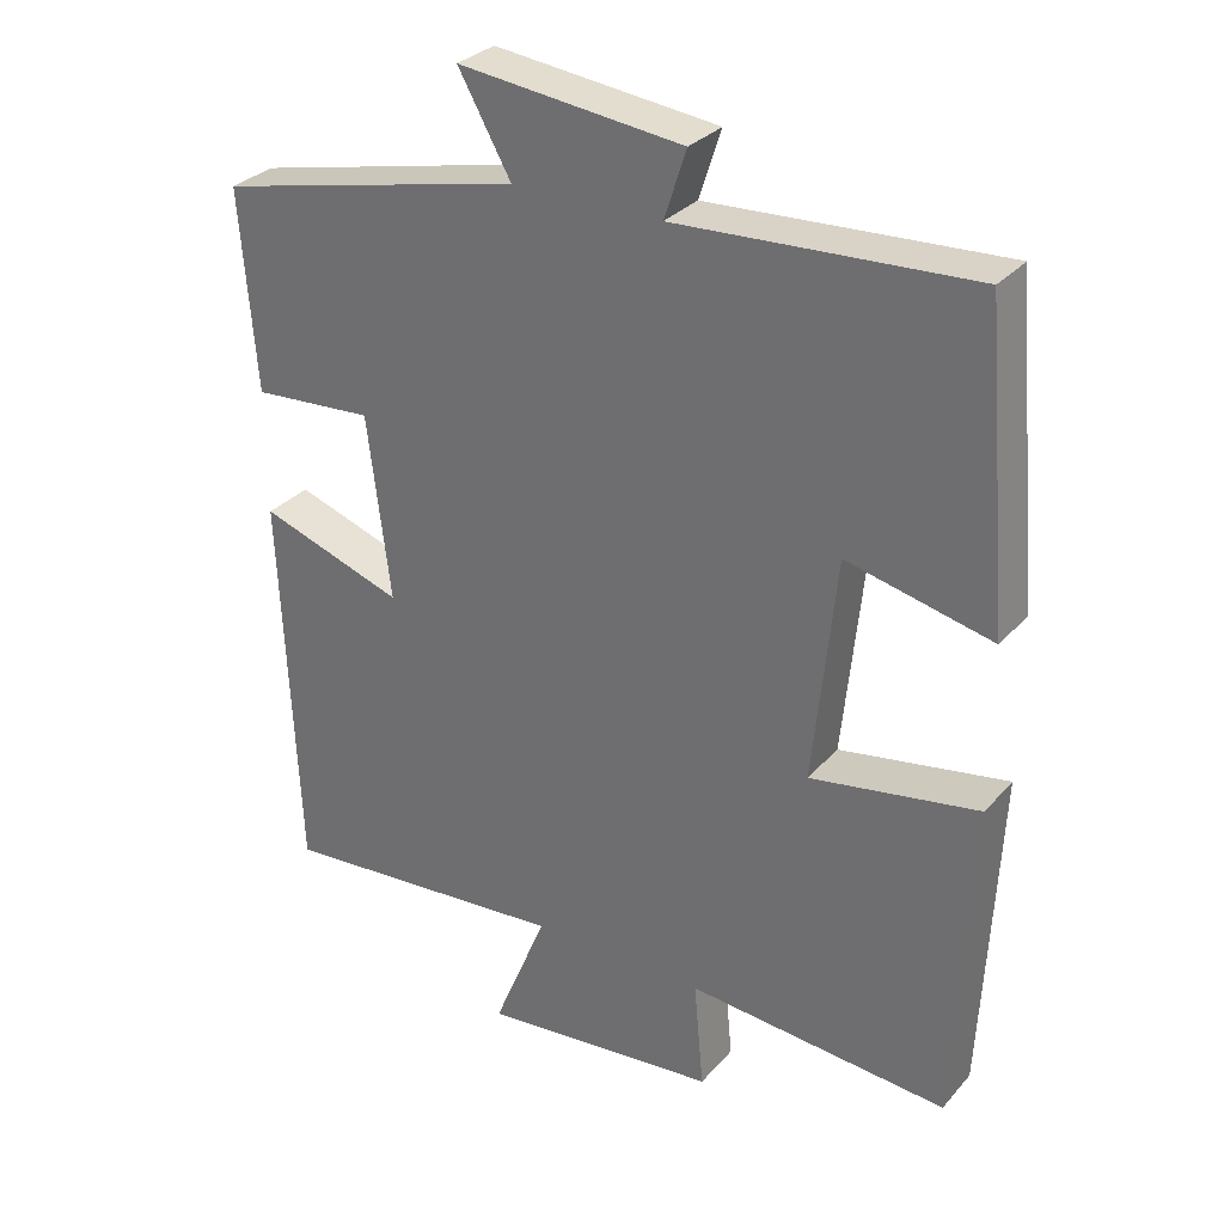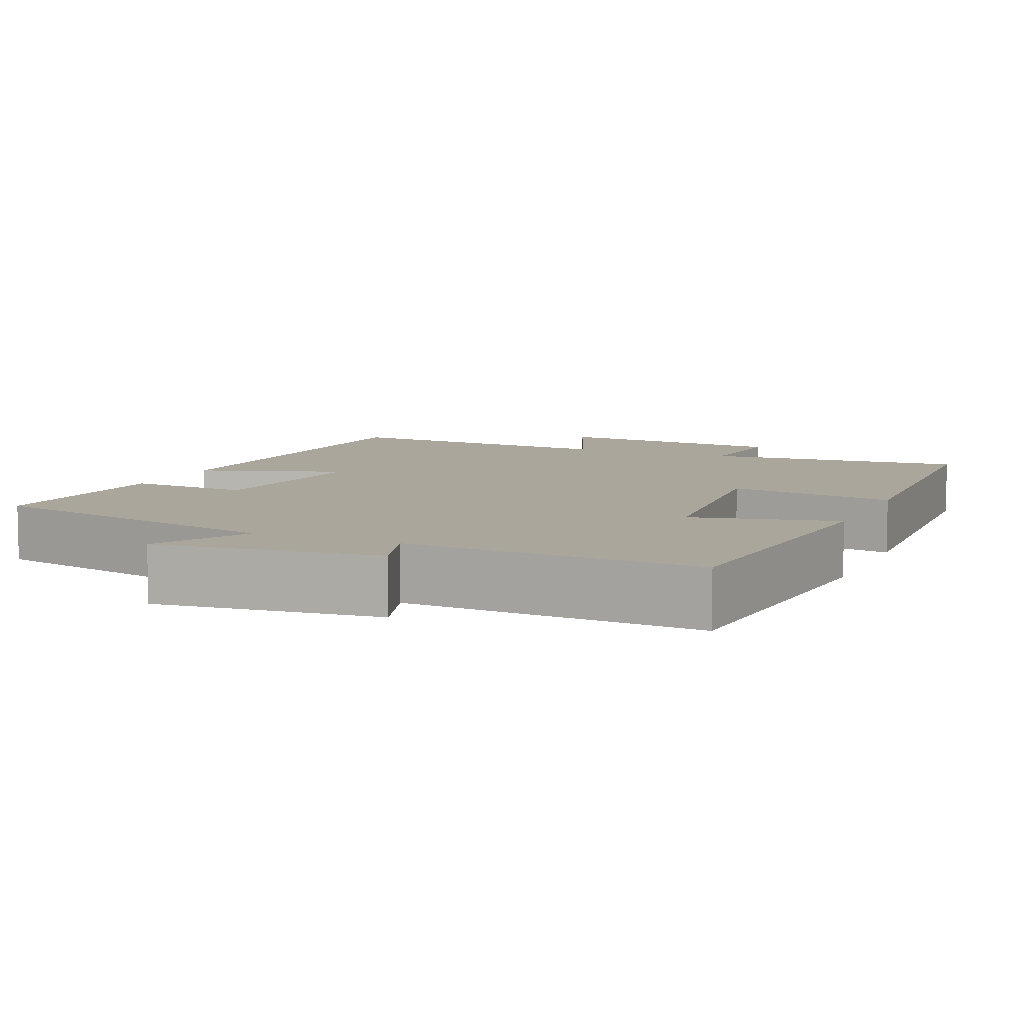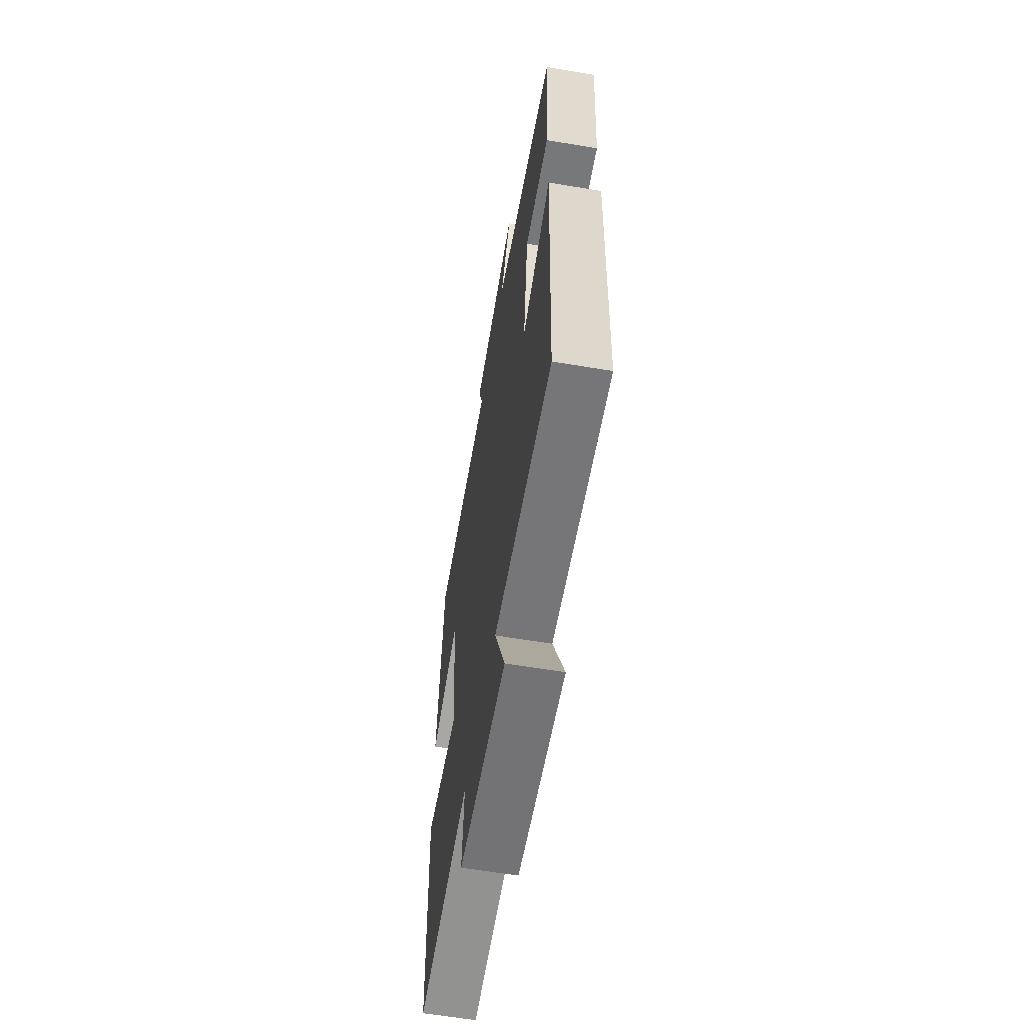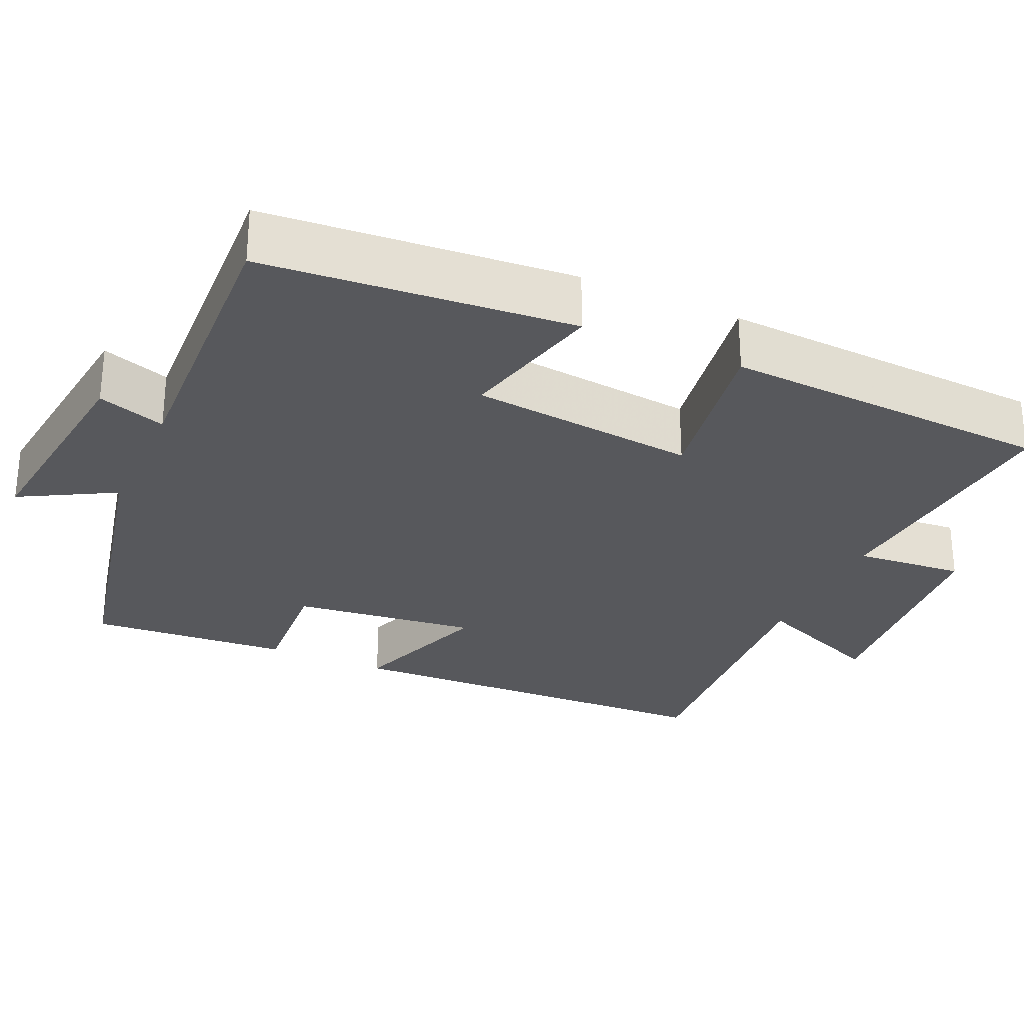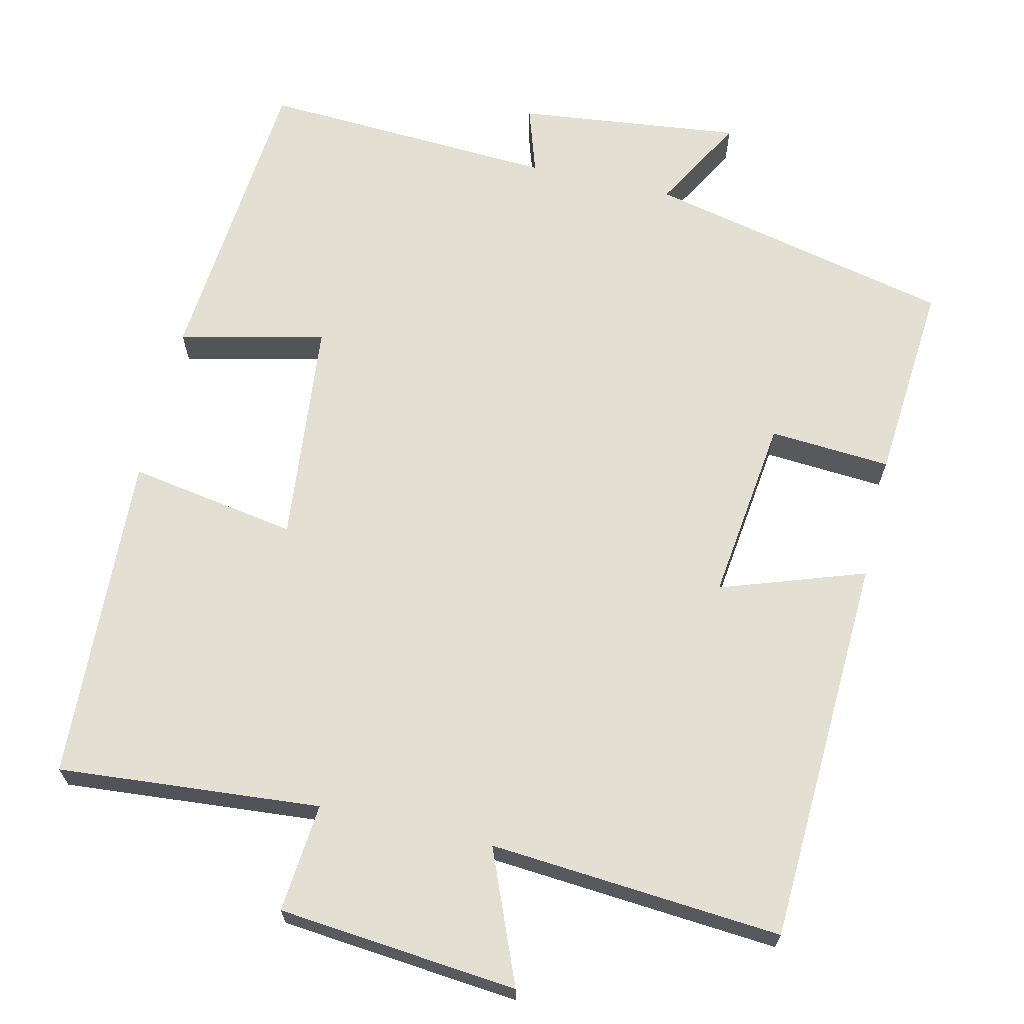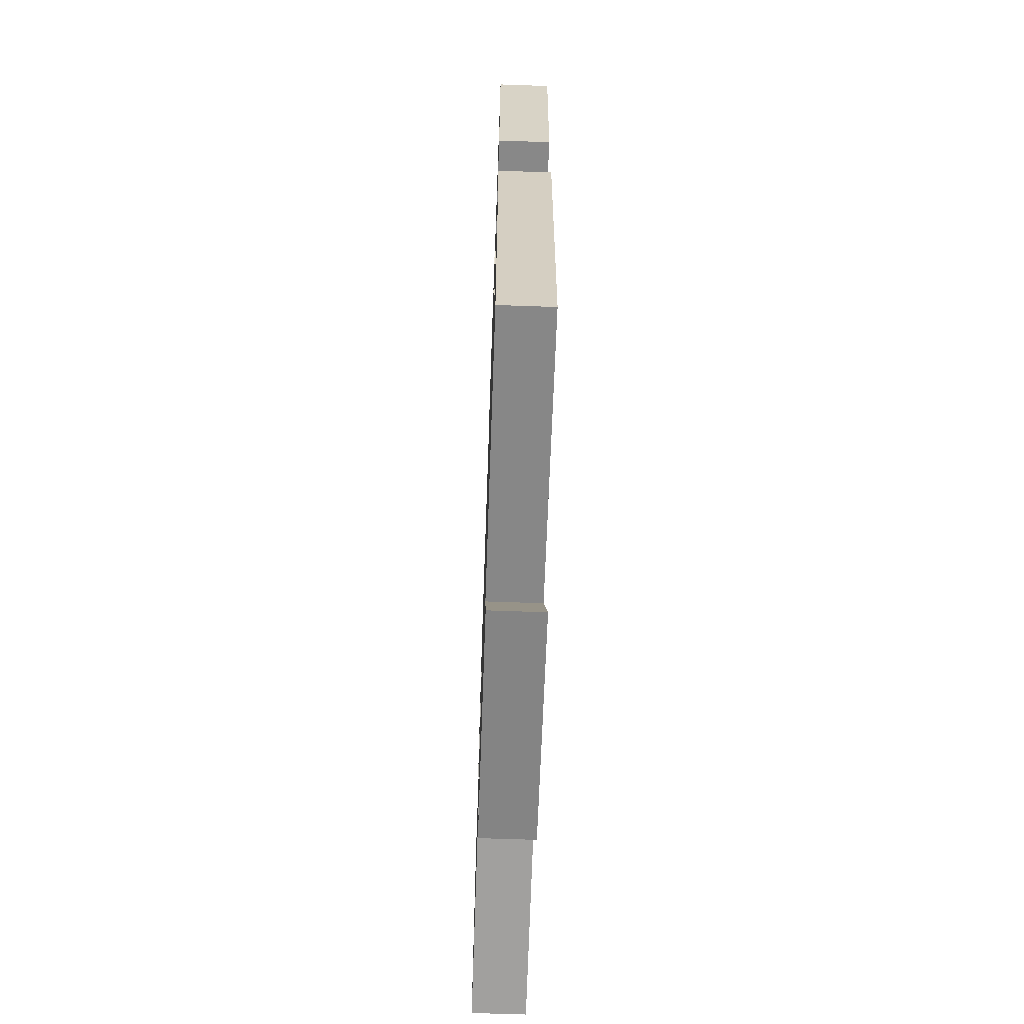
<metadata>
{"format":"obj","ext":"obj","renderer":"f3d","projection":"perspective","resolution":1024,"background":"white","views":[{"elev":30.5,"azim":33.2,"up":"+Z"},{"elev":7.9,"azim":23.6,"up":"+Y"},{"elev":-61.4,"azim":-99.7,"up":"+Z"},{"elev":-28.4,"azim":65.5,"up":"+Y"},{"elev":66.9,"azim":-166.9,"up":"+Y"},{"elev":-66.9,"azim":-92.0,"up":"+Z"}]}
</metadata>
<code>
v 0.479 0.07 -0.529
v 0.135 0.07 -0.5
v 0.148 0.07 -0.643
v -0.166 0.07 -0.673
v -0.095 0.07 -0.5
v -0.478 0.07 -0.53
v -0.5 0.07 -0.019
v -0.311 0.07 -0.084
v -0.341 0.07 0.158
v -0.5 0.07 0.147
v -0.521 0.07 0.41
v -0.119 0.07 0.5
v -0.188 0.07 0.623
v 0.106 0.07 0.589
v 0.077 0.07 0.5
v 0.465 0.07 0.52
v 0.5 0.07 0.117
v 0.309 0.07 0.162
v 0.279 0.07 -0.134
v 0.5 0.07 -0.097
v 0.479 0 -0.529
v 0.135 0 -0.5
v 0.148 0 -0.643
v -0.166 0 -0.673
v -0.095 0 -0.5
v -0.478 0 -0.53
v -0.5 0 -0.019
v -0.311 0 -0.084
v -0.341 0 0.158
v -0.5 0 0.147
v -0.521 0 0.41
v -0.119 0 0.5
v -0.188 0 0.623
v 0.106 0 0.589
v 0.077 0 0.5
v 0.465 0 0.52
v 0.5 0 0.117
v 0.309 0 0.162
v 0.279 0 -0.134
v 0.5 0 -0.097
f 19 20 1 2
f 18 19 2
f 15 16 17 18
f 15 18 2
f 12 13 14 15
f 11 12 15
f 10 11 15
f 9 10 15
f 8 9 15 2
f 5 6 7 8
f 5 8 2 3
f 3 4 5
f 22 21 40 39
f 22 39 38
f 38 37 36 35
f 22 38 35
f 35 34 33 32
f 35 32 31
f 35 31 30
f 35 30 29
f 22 35 29 28
f 28 27 26 25
f 23 22 28 25
f 25 24 23
f 1 21 22 2
f 2 22 23 3
f 3 23 24 4
f 4 24 25 5
f 5 25 26 6
f 6 26 27 7
f 7 27 28 8
f 8 28 29 9
f 9 29 30 10
f 10 30 31 11
f 11 31 32 12
f 12 32 33 13
f 13 33 34 14
f 14 34 35 15
f 15 35 36 16
f 16 36 37 17
f 17 37 38 18
f 18 38 39 19
f 19 39 40 20
f 20 40 21 1

</code>
